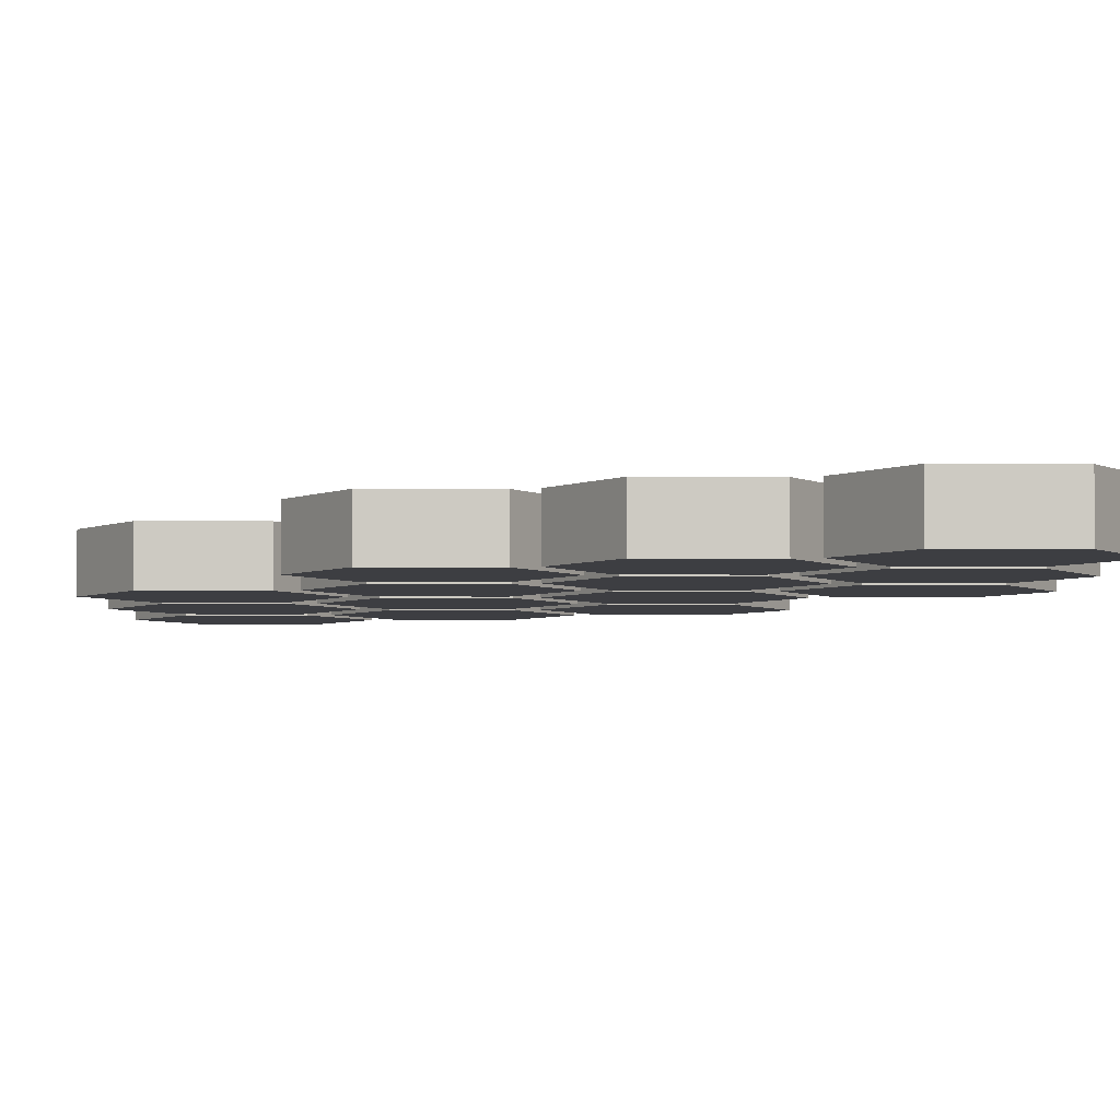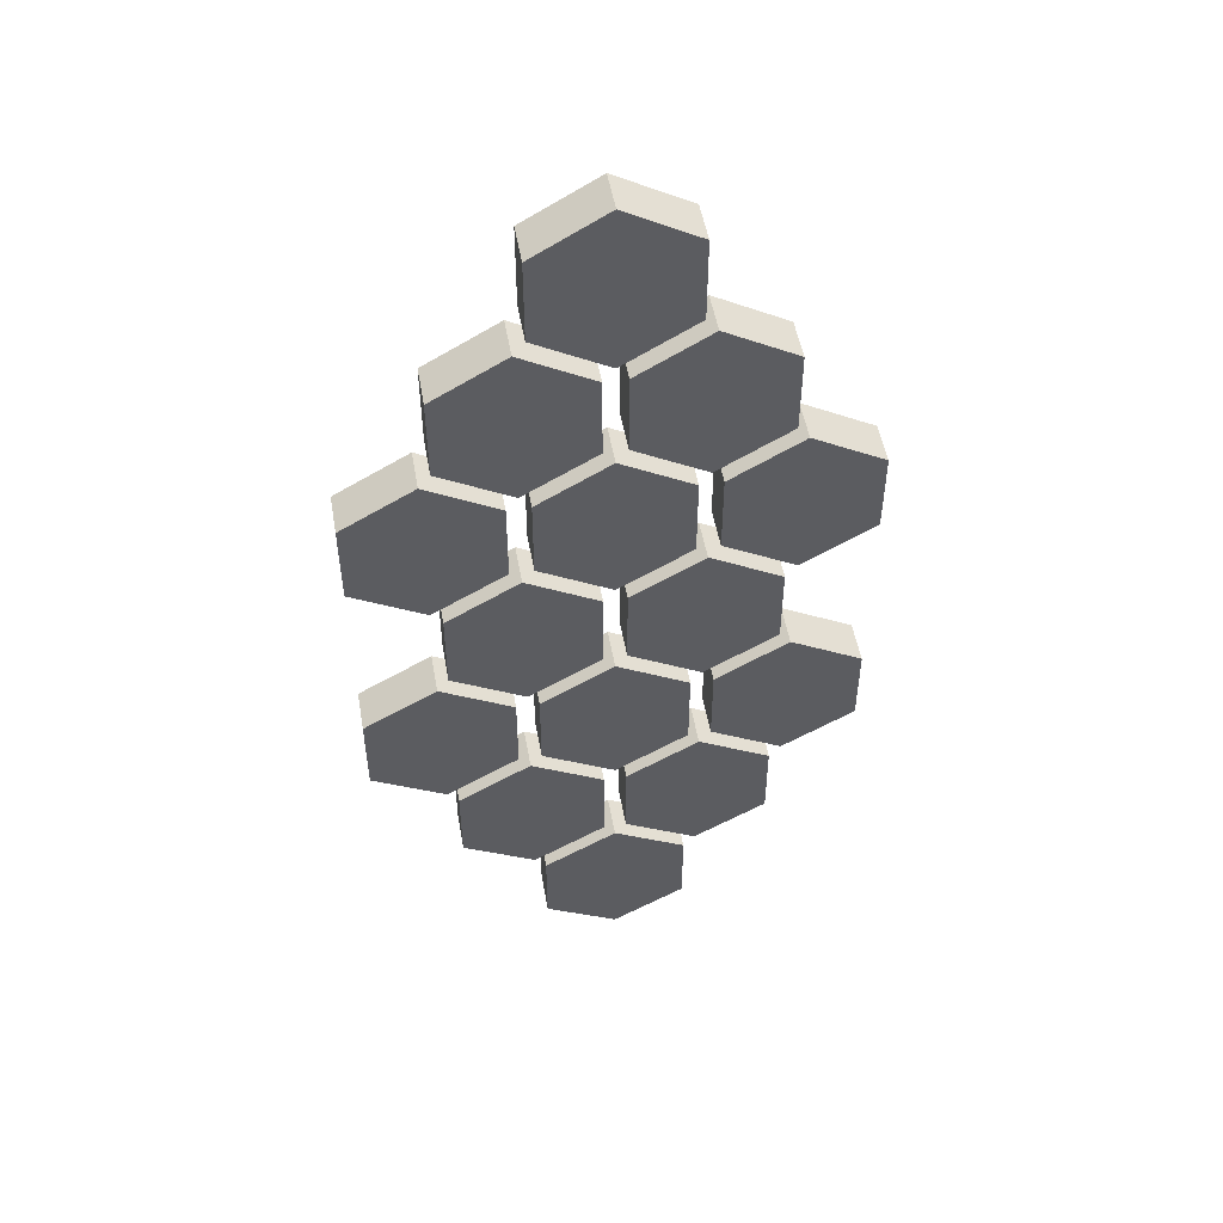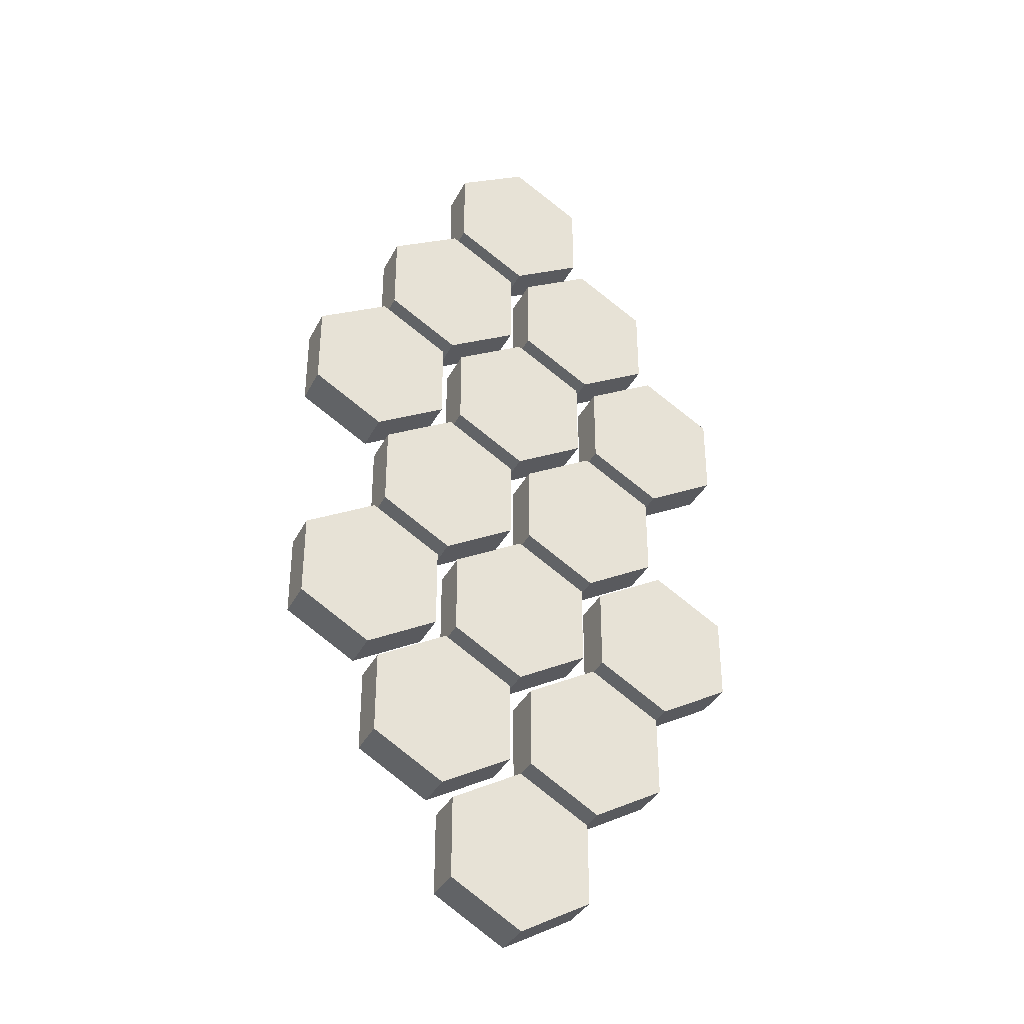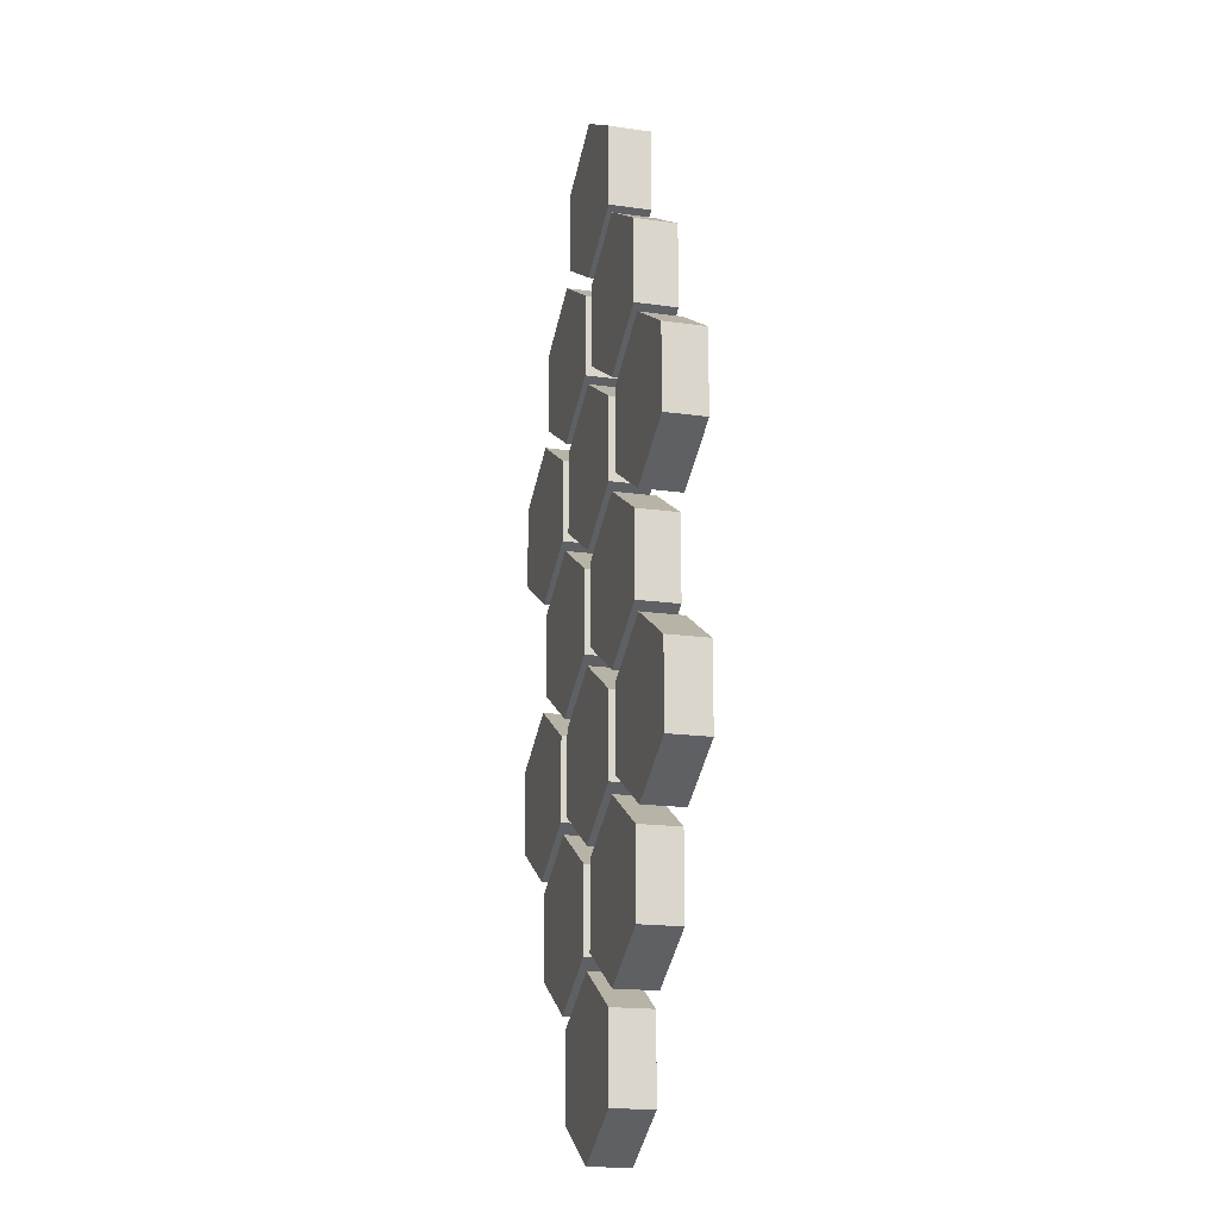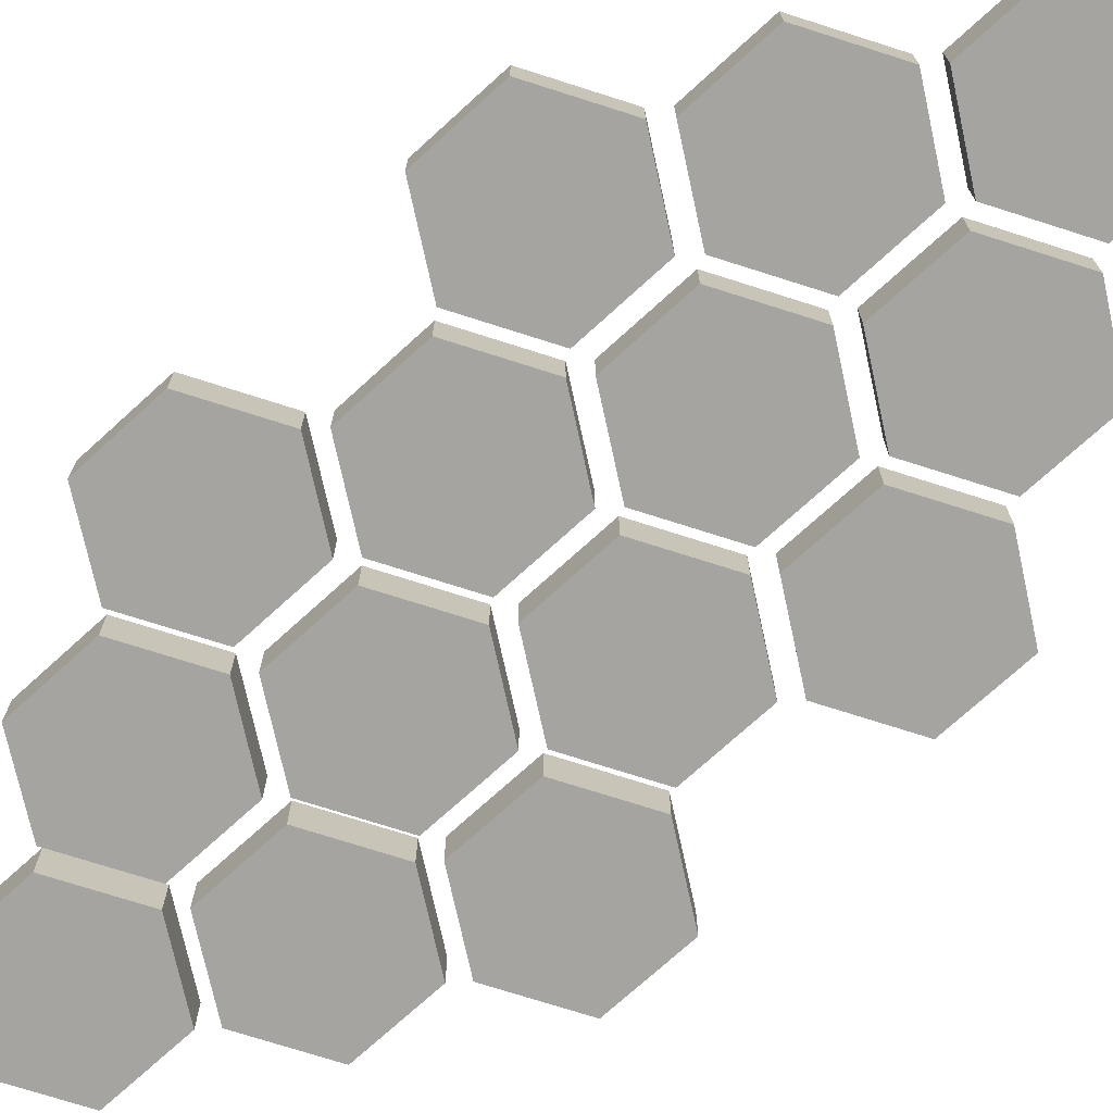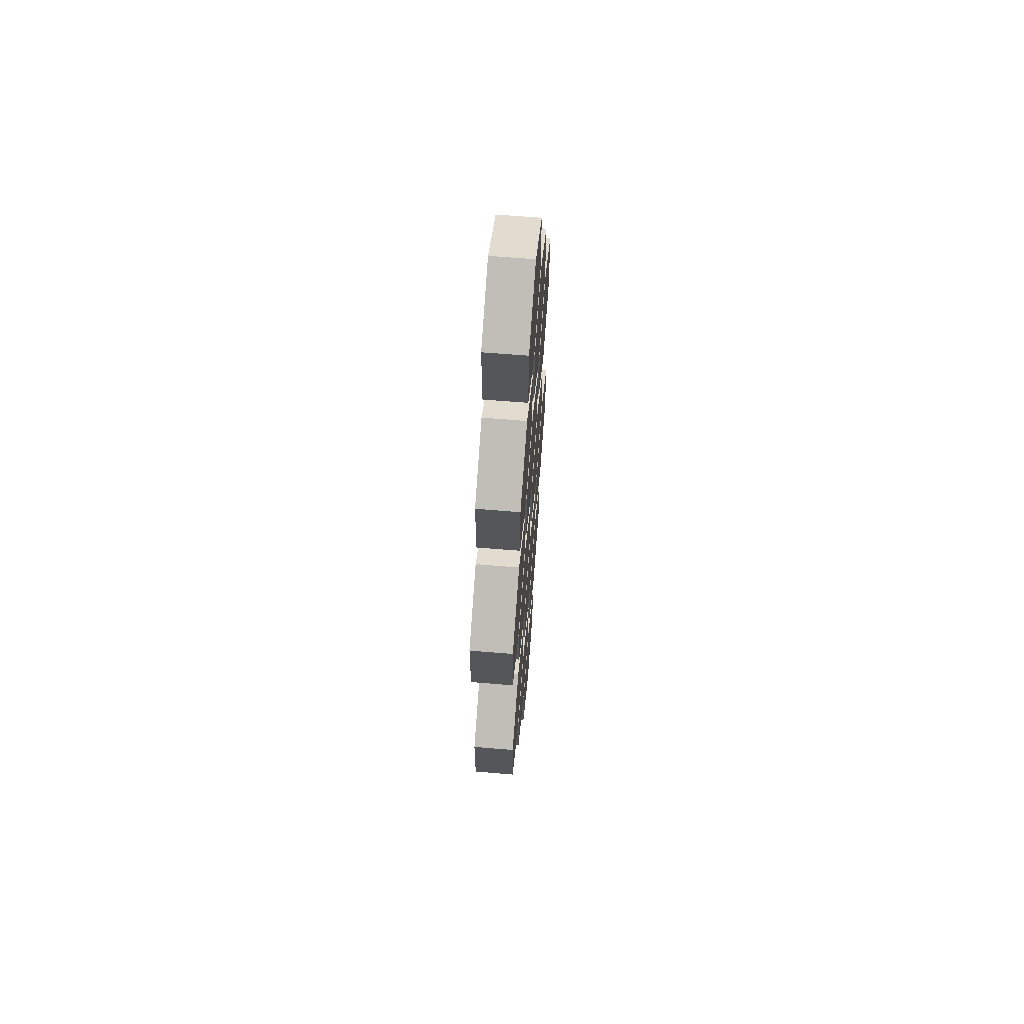
<metadata>
{"format":"obj","ext":"obj","renderer":"f3d","projection":"perspective","resolution":1024,"background":"white","views":[{"elev":-3.5,"azim":148.6,"up":"+Y"},{"elev":50.9,"azim":170.0,"up":"+Z"},{"elev":-36.2,"azim":-24.5,"up":"+Z"},{"elev":-18.0,"azim":74.5,"up":"+Z"},{"elev":-73.3,"azim":-47.7,"up":"+Y"},{"elev":63.9,"azim":-85.2,"up":"+Z"}]}
</metadata>
<code>
o board_Cylinder.000
v -2 0 0.6667
v -2 0.5 0.6667
v -2.866 -0 1.167
v -2.866 0.5 1.167
v -2.866 -0 2.167
v -2.866 0.5 2.167
v -2 -0 2.667
v -2 0.5 2.667
v -1.134 0 2.167
v -1.134 0.5 2.167
v -1.134 0 1.167
v -1.134 0.5 1.167
v 2 0 0.6667
v 2 0.5 0.6667
v 1.134 -0 1.167
v 1.134 0.5 1.167
v 1.134 -0 2.167
v 1.134 0.5 2.167
v 2 -0 2.667
v 2 0.5 2.667
v 2.866 0 2.167
v 2.866 0.5 2.167
v 2.866 0 1.167
v 2.866 0.5 1.167
v 1 0 2.333
v 1 0.5 2.333
v 0.134 -0 2.833
v 0.134 0.5 2.833
v 0.134 -0 3.833
v 0.134 0.5 3.833
v 1 -0 4.333
v 1 0.5 4.333
v 1.866 0 3.833
v 1.866 0.5 3.833
v 1.866 0 2.833
v 1.866 0.5 2.833
v -1 0 2.333
v -1 0.5 2.333
v -1.866 -0 2.833
v -1.866 0.5 2.833
v -1.866 -0 3.833
v -1.866 0.5 3.833
v -1 -0 4.333
v -1 0.5 4.333
v -0.134 0 3.833
v -0.134 0.5 3.833
v -0.134 0 2.833
v -0.134 0.5 2.833
v 0 0 4
v -0 0.5 4
v -0.866 -0 4.5
v -0.866 0.5 4.5
v -0.866 -0 5.5
v -0.866 0.5 5.5
v 0 -0 6
v -0 0.5 6
v 0.866 0 5.5
v 0.866 0.5 5.5
v 0.866 0 4.5
v 0.866 0.5 4.5
v -0 -0 2.667
v -0 0.5 2.667
v -0.866 -0 2.167
v -0.866 0.5 2.167
v -0.866 -0 1.167
v -0.866 0.5 1.167
v 0 0 0.6667
v -0 0.5 0.6667
v 0.866 0 1.167
v 0.866 0.5 1.167
v 0.866 0 2.167
v 0.866 0.5 2.167
v -0 -0 -4
v -0 0.5 -4
v -0.866 -0 -4.5
v -0.866 0.5 -4.5
v -0.866 -0 -5.5
v -0.866 0.5 -5.5
v 0 0 -6
v -0 0.5 -6
v 0.866 0 -5.5
v 0.866 0.5 -5.5
v 0.866 0 -4.5
v 0.866 0.5 -4.5
v -1 -0 -2.333
v -1 0.5 -2.333
v -1.866 -0 -2.833
v -1.866 0.5 -2.833
v -1.866 -0 -3.833
v -1.866 0.5 -3.833
v -1 0 -4.333
v -1 0.5 -4.333
v -0.134 0 -3.833
v -0.134 0.5 -3.833
v -0.134 0 -2.833
v -0.134 0.5 -2.833
v 1 -0 -2.333
v 1 0.5 -2.333
v 0.134 -0 -2.833
v 0.134 0.5 -2.833
v 0.134 -0 -3.833
v 0.134 0.5 -3.833
v 1 0 -4.333
v 1 0.5 -4.333
v 1.866 0 -3.833
v 1.866 0.5 -3.833
v 1.866 0 -2.833
v 1.866 0.5 -2.833
v 2 -0 -0.6667
v 2 0.5 -0.6667
v 1.134 -0 -1.167
v 1.134 0.5 -1.167
v 1.134 -0 -2.167
v 1.134 0.5 -2.167
v 2 0 -2.667
v 2 0.5 -2.667
v 2.866 0 -2.167
v 2.866 0.5 -2.167
v 2.866 0 -1.167
v 2.866 0.5 -1.167
v -2 -0 -0.6667
v -2 0.5 -0.6667
v -2.866 -0 -1.167
v -2.866 0.5 -1.167
v -2.866 -0 -2.167
v -2.866 0.5 -2.167
v -2 0 -2.667
v -2 0.5 -2.667
v -1.134 0 -2.167
v -1.134 0.5 -2.167
v -1.134 0 -1.167
v -1.134 0.5 -1.167
v 0 -0 -0.6667
v -0 0.5 -0.6667
v -0.866 -0 -1.167
v -0.866 0.5 -1.167
v -0.866 -0 -2.167
v -0.866 0.5 -2.167
v 0 0 -2.667
v -0 0.5 -2.667
v 0.866 0 -2.167
v 0.866 0.5 -2.167
v 0.866 0 -1.167
v 0.866 0.5 -1.167
v -1 -0 1
v -1 0.5 1
v -1.866 -0 0.5
v -1.866 0.5 0.5
v -1.866 -0 -0.5
v -1.866 0.5 -0.5
v -1 0 -1
v -1 0.5 -1
v -0.134 0 -0.5
v -0.134 0.5 -0.5
v -0.134 0 0.5
v -0.134 0.5 0.5
v 1 -0 1
v 1 0.5 1
v 0.134 -0 0.5
v 0.134 0.5 0.5
v 0.134 -0 -0.5
v 0.134 0.5 -0.5
v 1 0 -1
v 1 0.5 -1
v 1.866 0 -0.5
v 1.866 0.5 -0.5
v 1.866 0 0.5
v 1.866 0.5 0.5
f 61 62 64 63
f 63 64 66 65
f 65 66 68 67
f 67 68 70 69
f 64 62 72 70 68 66
f 71 72 62 61
f 69 70 72 71
f 63 65 67 69 71 61
f 133 134 136 135
f 135 136 138 137
f 137 138 140 139
f 139 140 142 141
f 136 134 144 142 140 138
f 143 144 134 133
f 141 142 144 143
f 135 137 139 141 143 133
f 145 146 148 147
f 147 148 150 149
f 149 150 152 151
f 151 152 154 153
f 148 146 156 154 152 150
f 155 156 146 145
f 153 154 156 155
f 147 149 151 153 155 145
f 157 158 160 159
f 159 160 162 161
f 161 162 164 163
f 163 164 166 165
f 160 158 168 166 164 162
f 167 168 158 157
f 165 166 168 167
f 159 161 163 165 167 157
f 1 3 4 2
f 3 5 6 4
f 5 7 8 6
f 7 9 10 8
f 4 6 8 10 12 2
f 11 1 2 12
f 9 11 12 10
f 3 1 11 9 7 5
f 13 15 16 14
f 15 17 18 16
f 17 19 20 18
f 19 21 22 20
f 16 18 20 22 24 14
f 23 13 14 24
f 21 23 24 22
f 15 13 23 21 19 17
f 25 27 28 26
f 27 29 30 28
f 29 31 32 30
f 31 33 34 32
f 28 30 32 34 36 26
f 35 25 26 36
f 33 35 36 34
f 27 25 35 33 31 29
f 37 39 40 38
f 39 41 42 40
f 41 43 44 42
f 43 45 46 44
f 40 42 44 46 48 38
f 47 37 38 48
f 45 47 48 46
f 39 37 47 45 43 41
f 49 51 52 50
f 51 53 54 52
f 53 55 56 54
f 55 57 58 56
f 52 54 56 58 60 50
f 59 49 50 60
f 57 59 60 58
f 51 49 59 57 55 53
f 73 74 76 75
f 75 76 78 77
f 77 78 80 79
f 79 80 82 81
f 76 74 84 82 80 78
f 83 84 74 73
f 81 82 84 83
f 75 77 79 81 83 73
f 85 86 88 87
f 87 88 90 89
f 89 90 92 91
f 91 92 94 93
f 88 86 96 94 92 90
f 95 96 86 85
f 93 94 96 95
f 87 89 91 93 95 85
f 97 98 100 99
f 99 100 102 101
f 101 102 104 103
f 103 104 106 105
f 100 98 108 106 104 102
f 107 108 98 97
f 105 106 108 107
f 99 101 103 105 107 97
f 109 110 112 111
f 111 112 114 113
f 113 114 116 115
f 115 116 118 117
f 112 110 120 118 116 114
f 119 120 110 109
f 117 118 120 119
f 111 113 115 117 119 109
f 121 122 124 123
f 123 124 126 125
f 125 126 128 127
f 127 128 130 129
f 124 122 132 130 128 126
f 131 132 122 121
f 129 130 132 131
f 123 125 127 129 131 121

</code>
